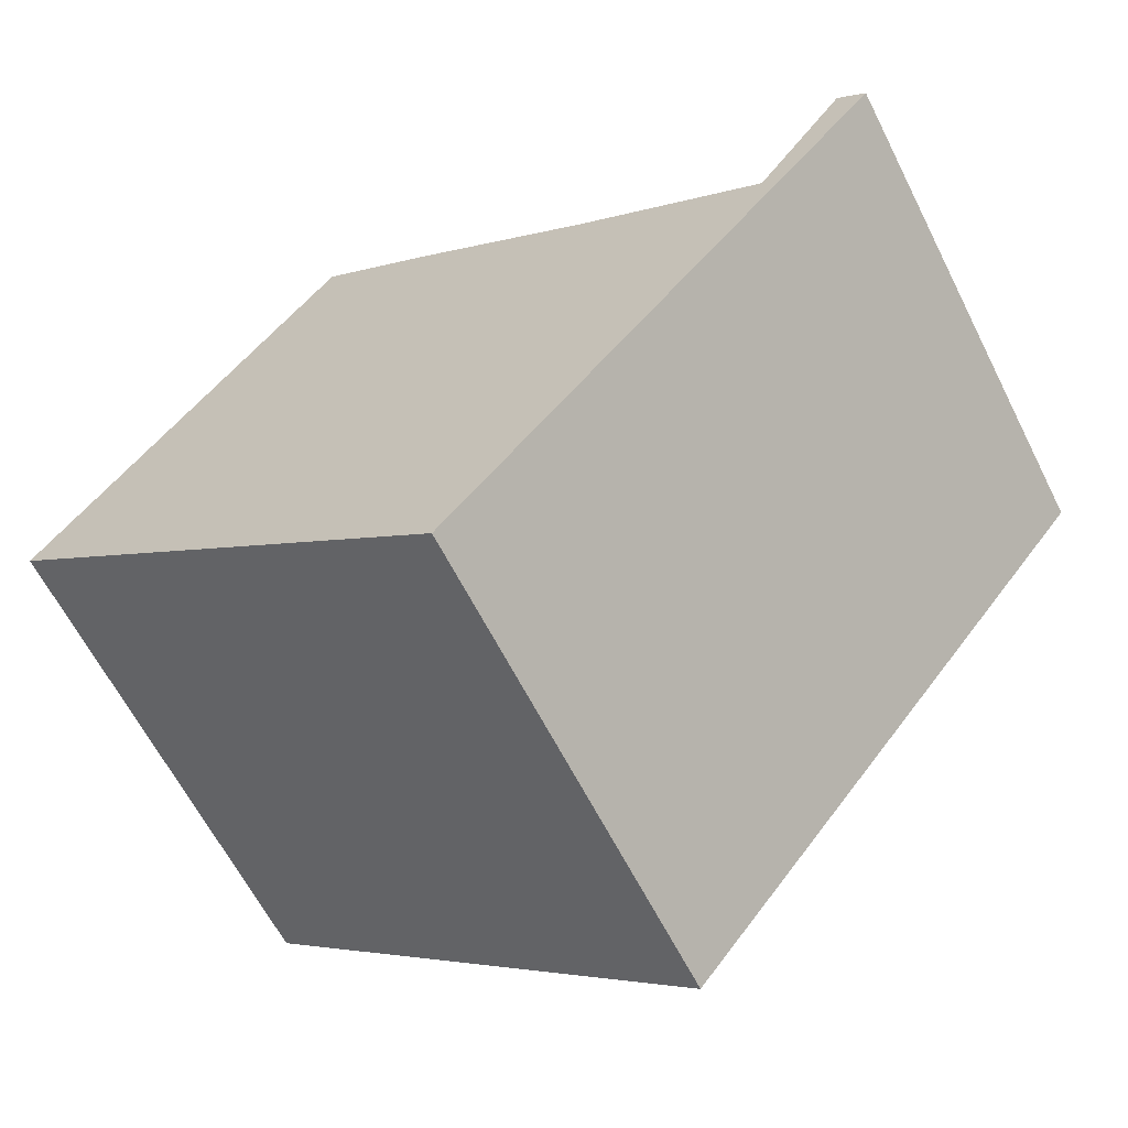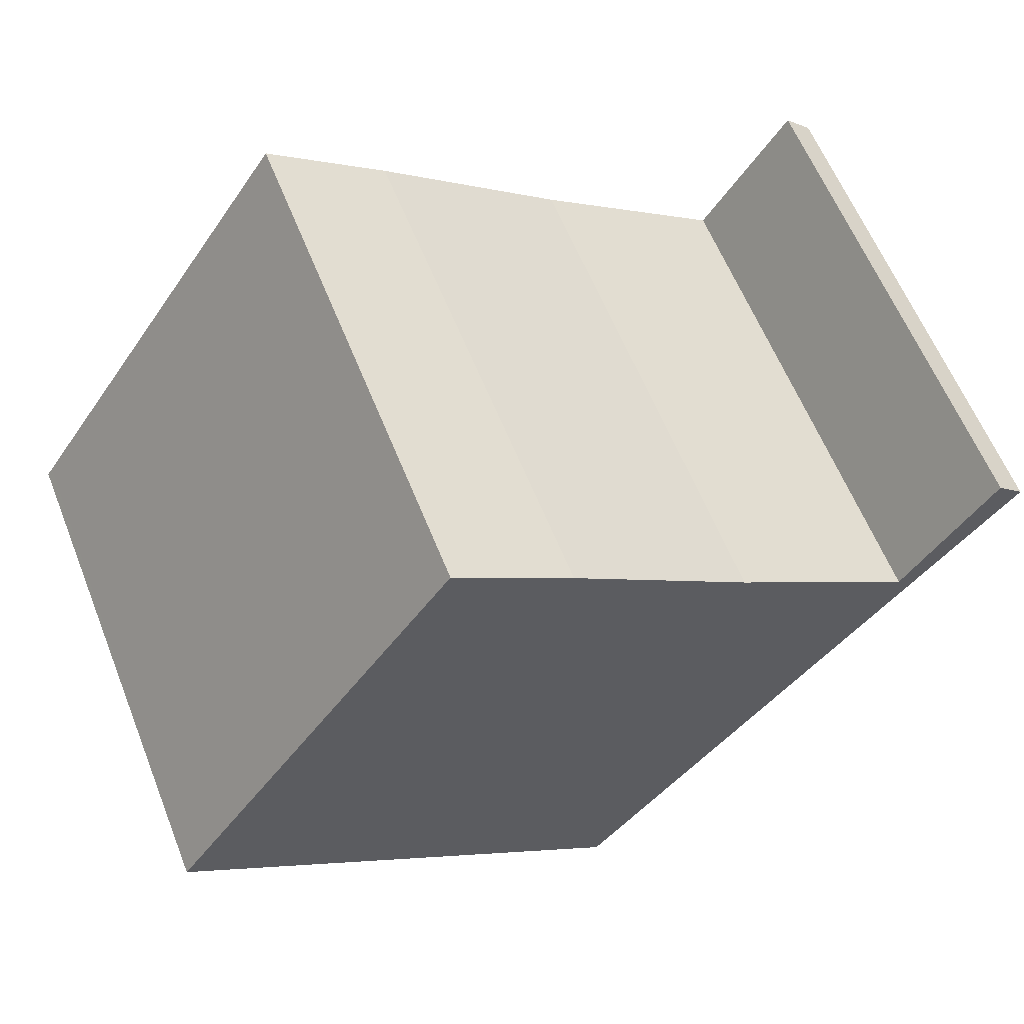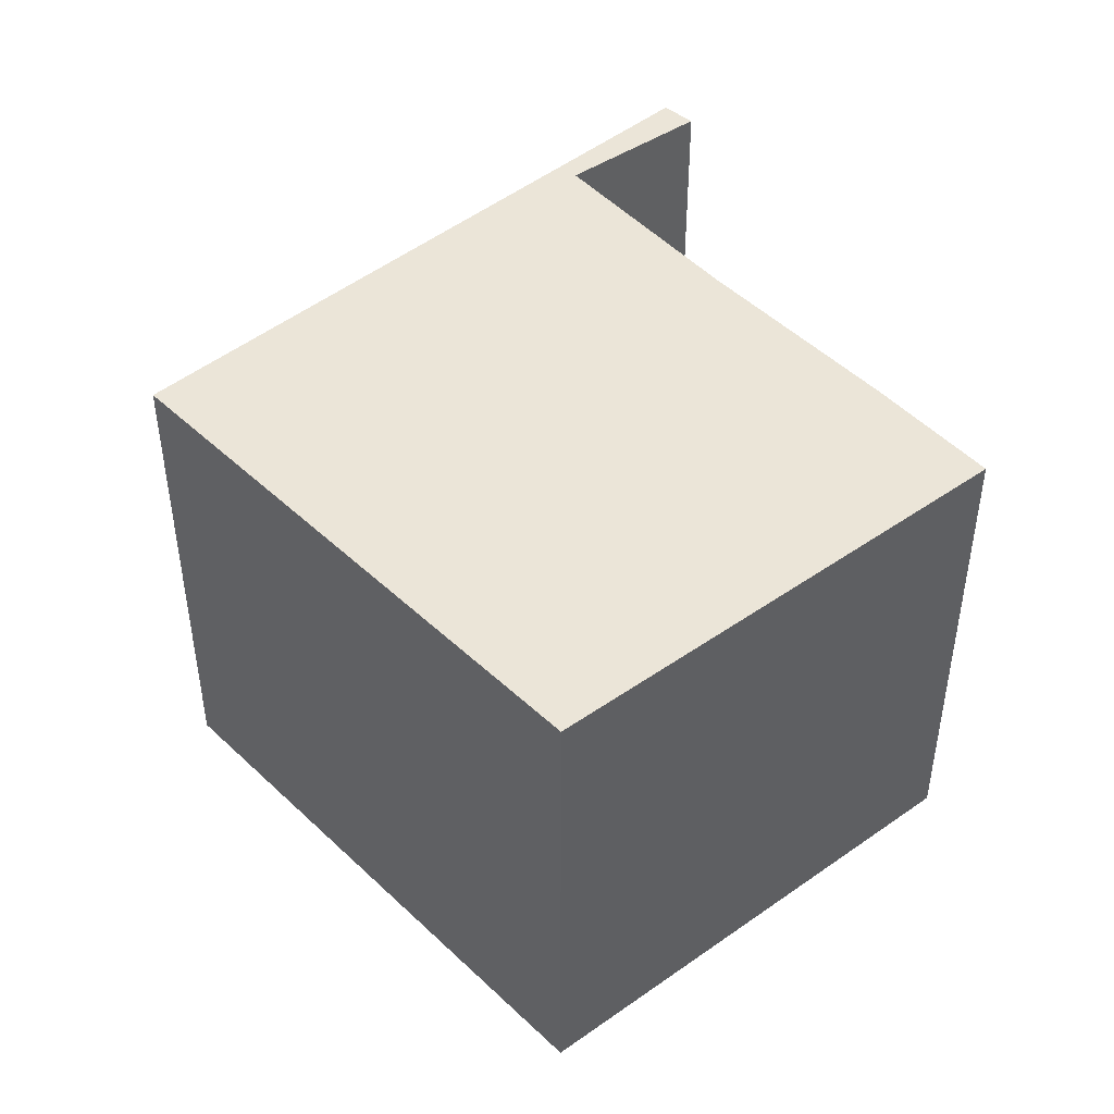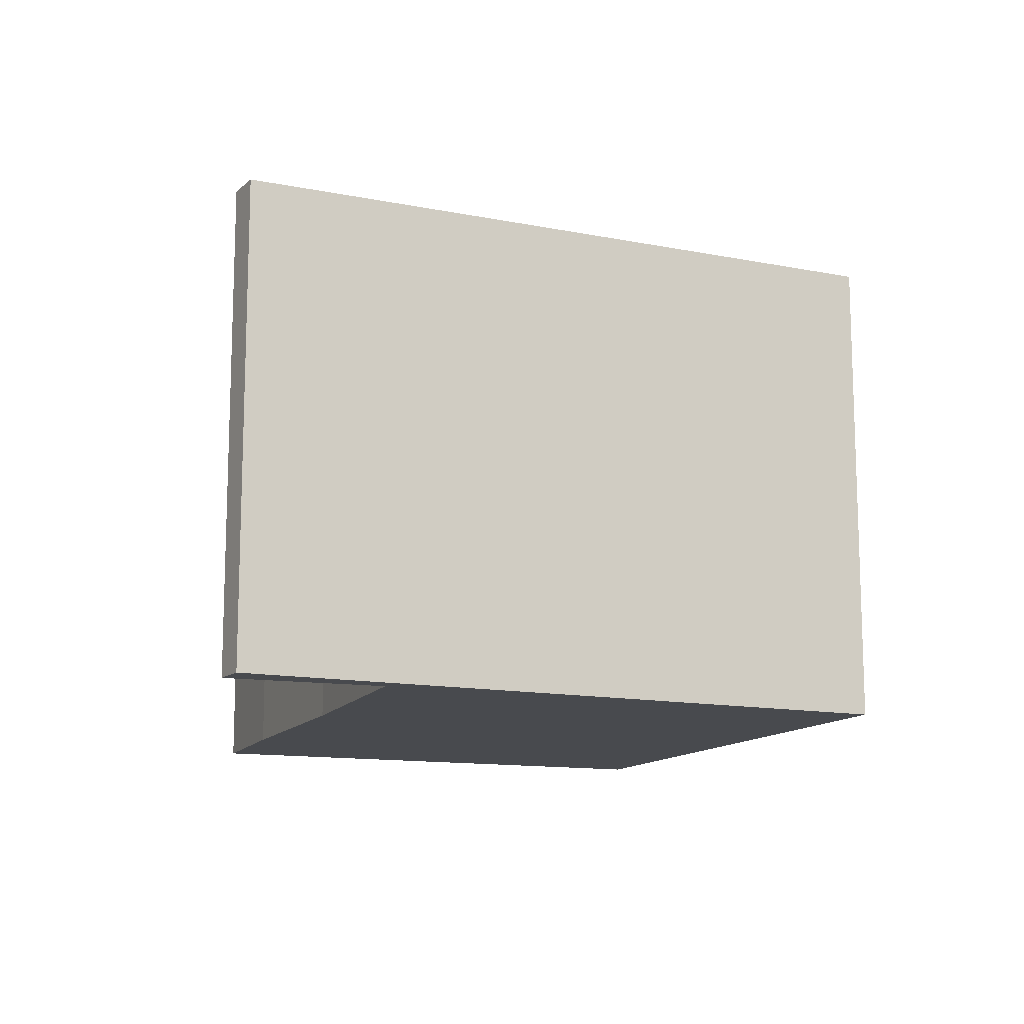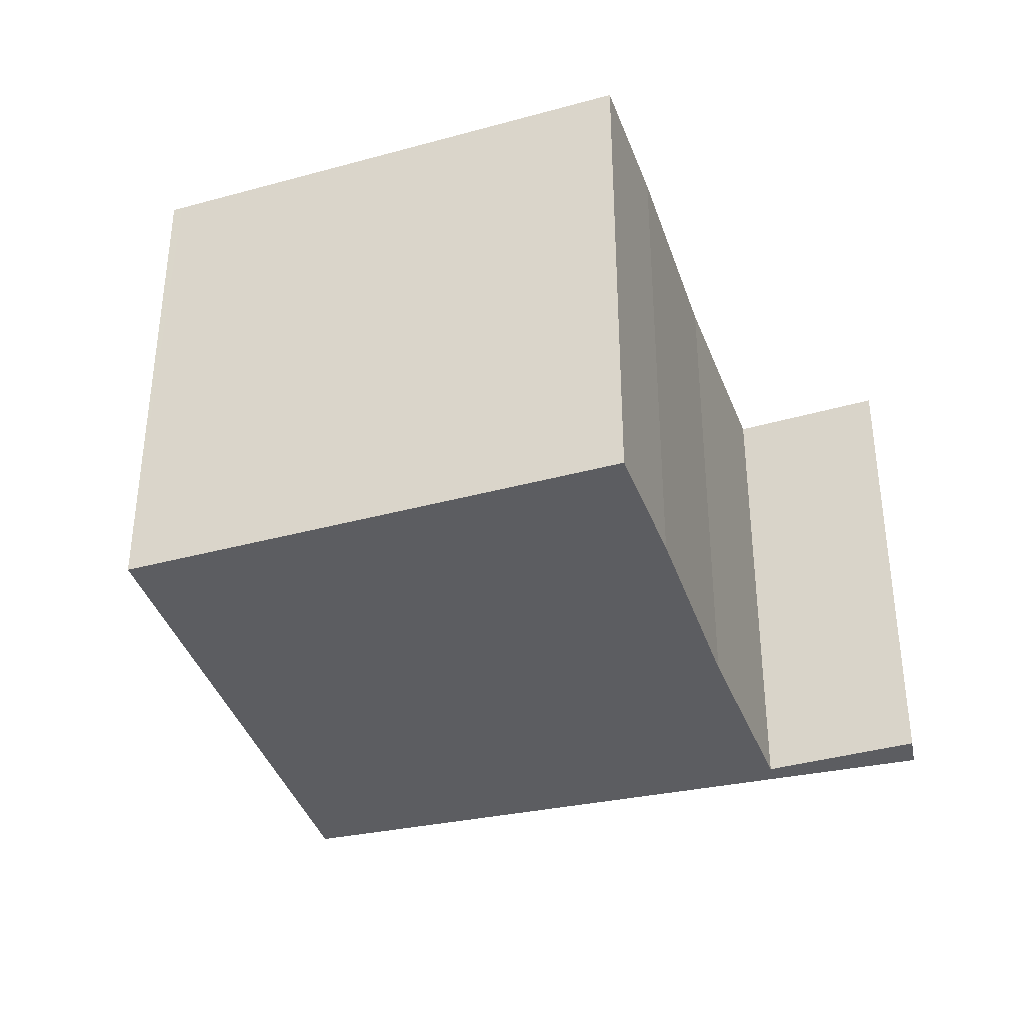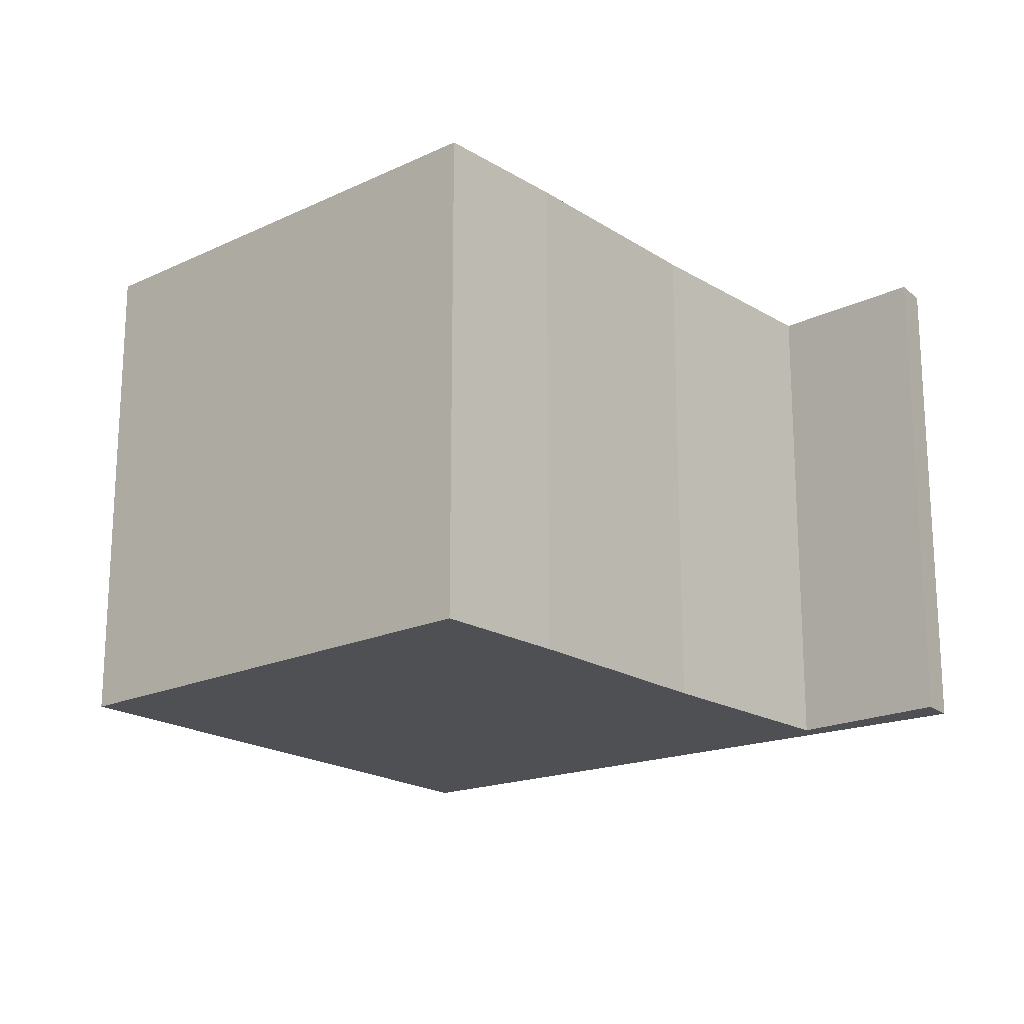
<metadata>
{"format":"obj","ext":"obj","renderer":"f3d","projection":"perspective","resolution":1024,"background":"white","views":[{"elev":-63.4,"azim":26.9,"up":"+Z"},{"elev":60.5,"azim":-21.7,"up":"+Z"},{"elev":45.7,"azim":-94.3,"up":"+Y"},{"elev":-13.1,"azim":104.2,"up":"+Y"},{"elev":-36.6,"azim":-35.8,"up":"+Y"},{"elev":-18.9,"azim":-13.7,"up":"+Y"}]}
</metadata>
<code>
v  5.12 2.833 1.059
v  4.449 2.833 0.429
v  4.963 2.833 1.206
v  2.341 2.833 1.949
v  0.032 2.833 0.046
v  1.67 2.833 2.423
v  0 2.833 1.735e-16
v  2.605 2.833 -2.078
v  3.381 2.833 1.17
v  2.636 2.833 -2.039
v  4.449 -2.627e-17 0.429
v  4.963 -7.385e-17 1.206
v  0 0 0
v  1.67 -1.484e-16 2.423
v  0.032 -2.817e-18 0.046
v  5.12 -6.484e-17 1.059
v  3.381 -7.164e-17 1.17
v  2.341 -1.193e-16 1.949
v  2.636 1.249e-16 -2.039
v  2.605 1.272e-16 -2.078
g defaultobject
f 1 2 3
f 4 5 6
f 5 4 7
f 7 4 8
f 8 4 9
f 8 9 2
f 8 2 10
f 10 2 1
f 11 3 2
f 3 11 12
f 13 5 7
f 5 13 6
f 6 13 14
f 14 13 15
f 12 1 3
f 1 12 16
f 17 2 9
f 2 17 11
f 14 4 6
f 4 14 18
f 18 9 4
f 9 18 17
f 16 10 1
f 10 16 19
f 10 19 8
f 8 19 20
f 20 7 8
f 7 20 13
f 15 18 14
f 18 15 13
f 18 13 20
f 18 20 17
f 17 20 11
f 11 20 19
f 11 16 12
f 16 11 19

</code>
